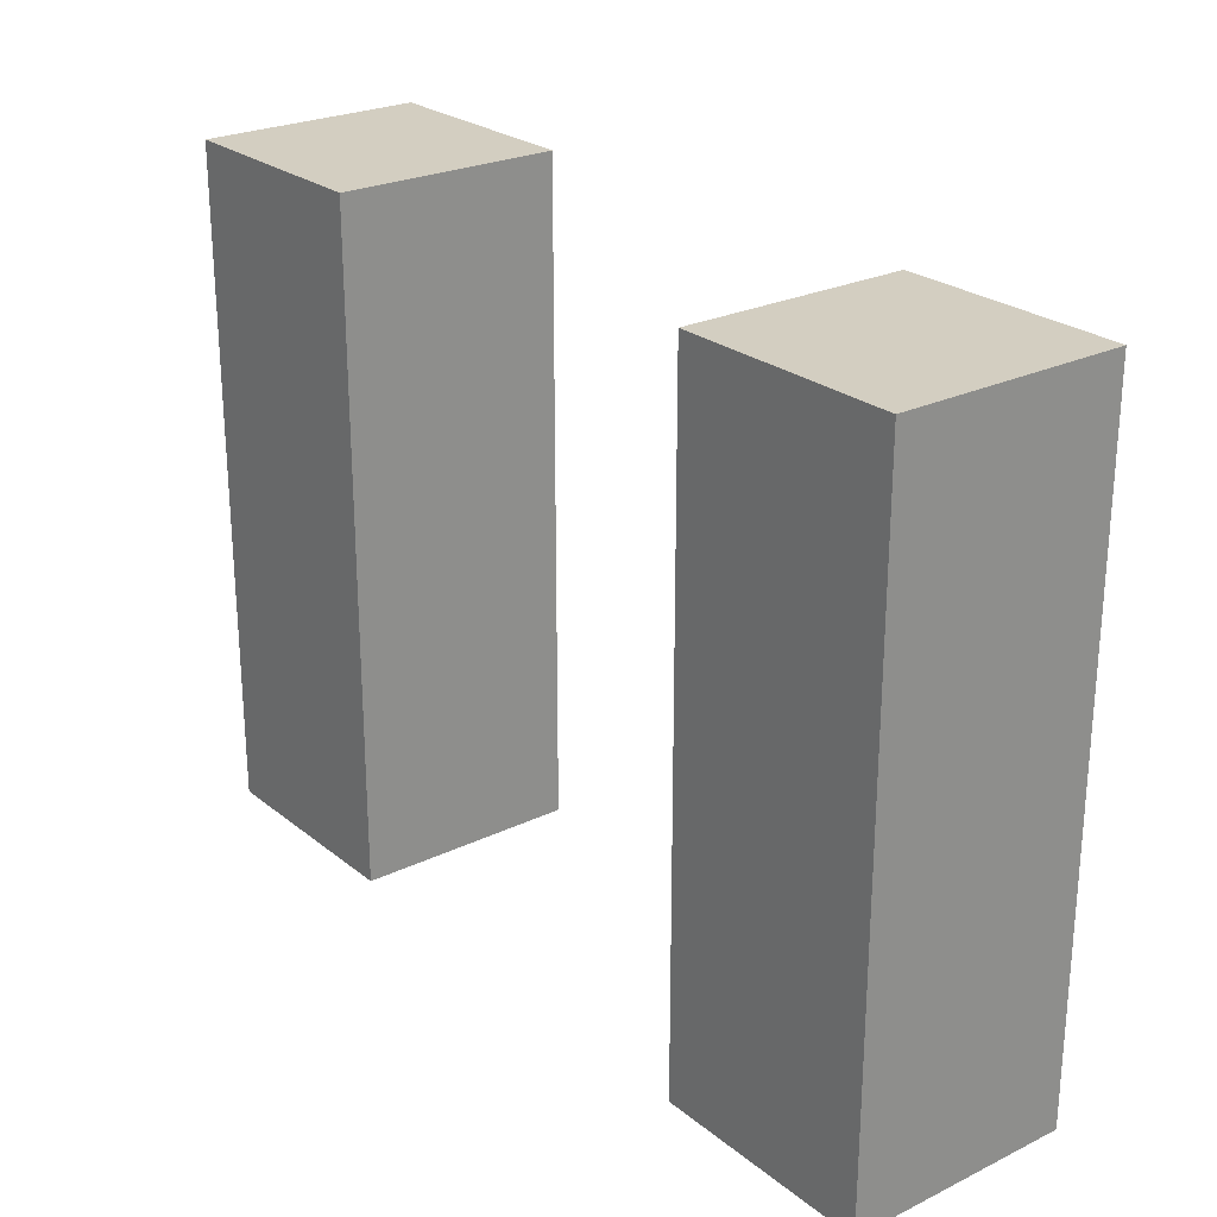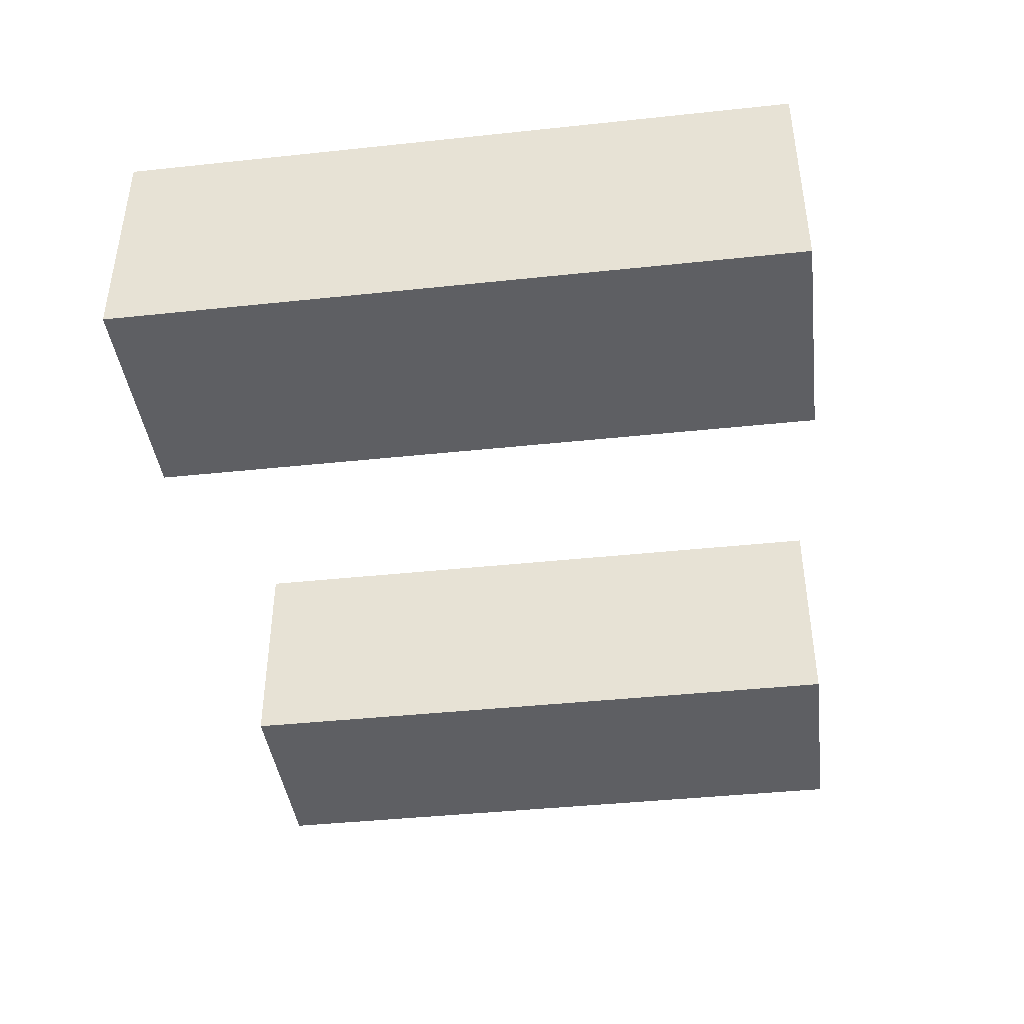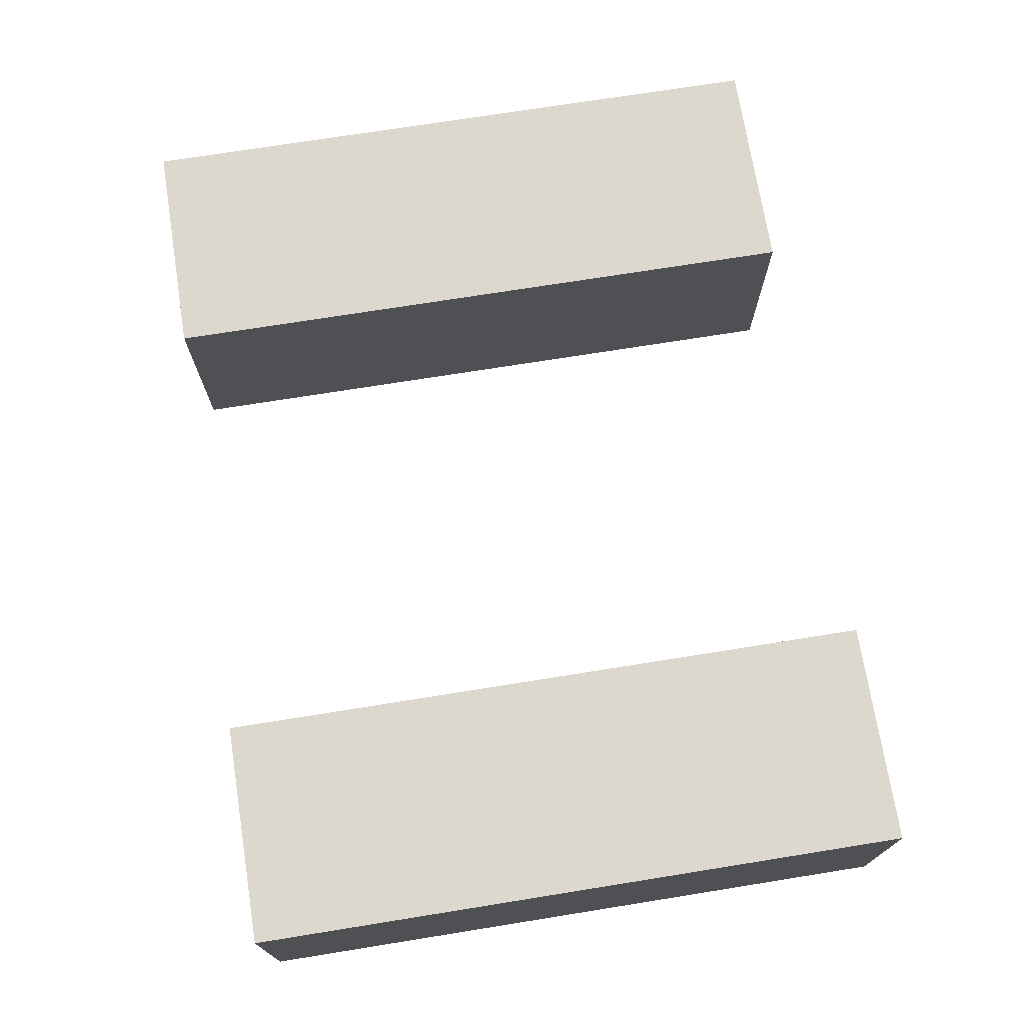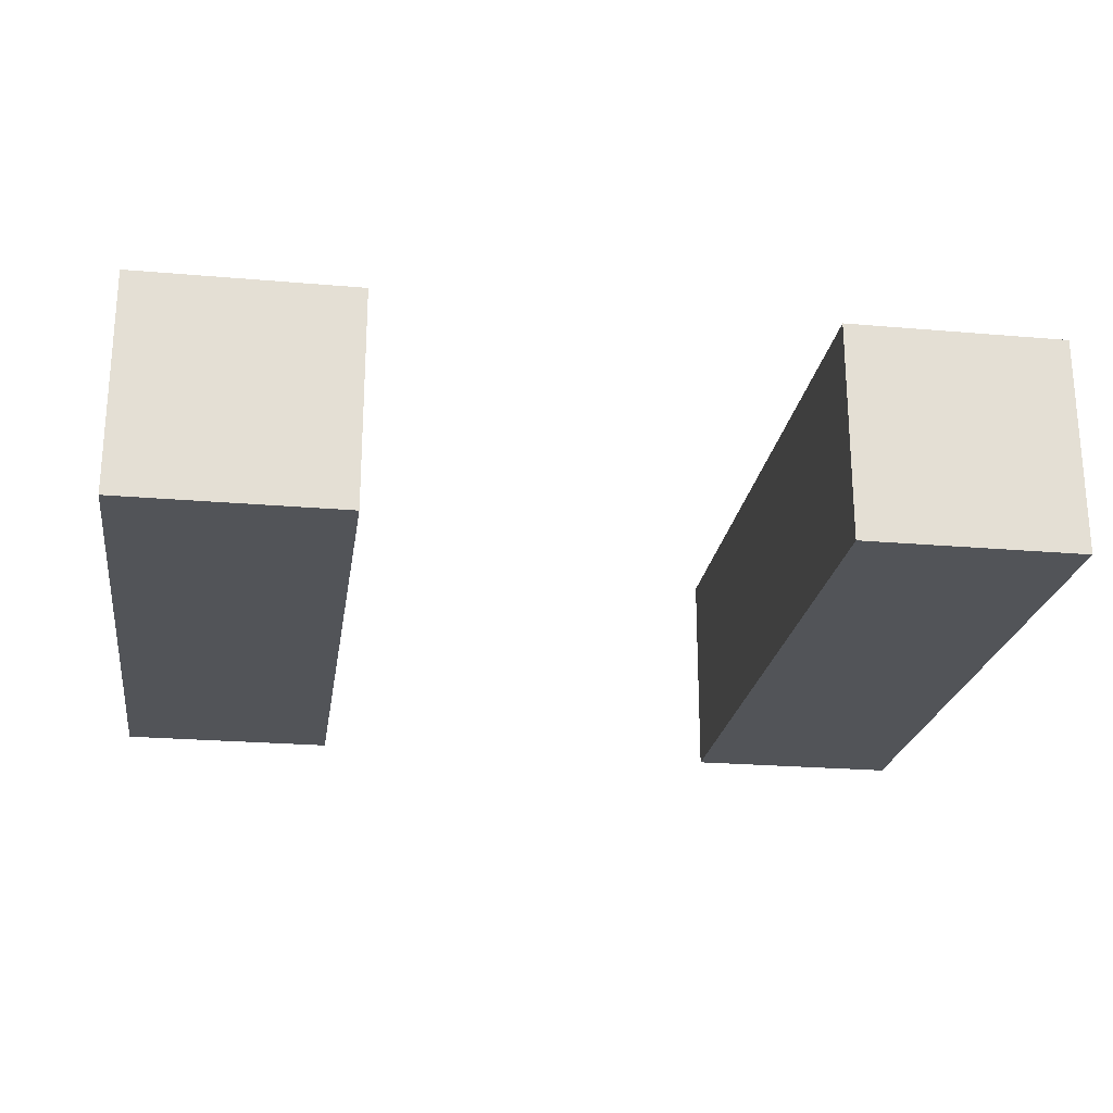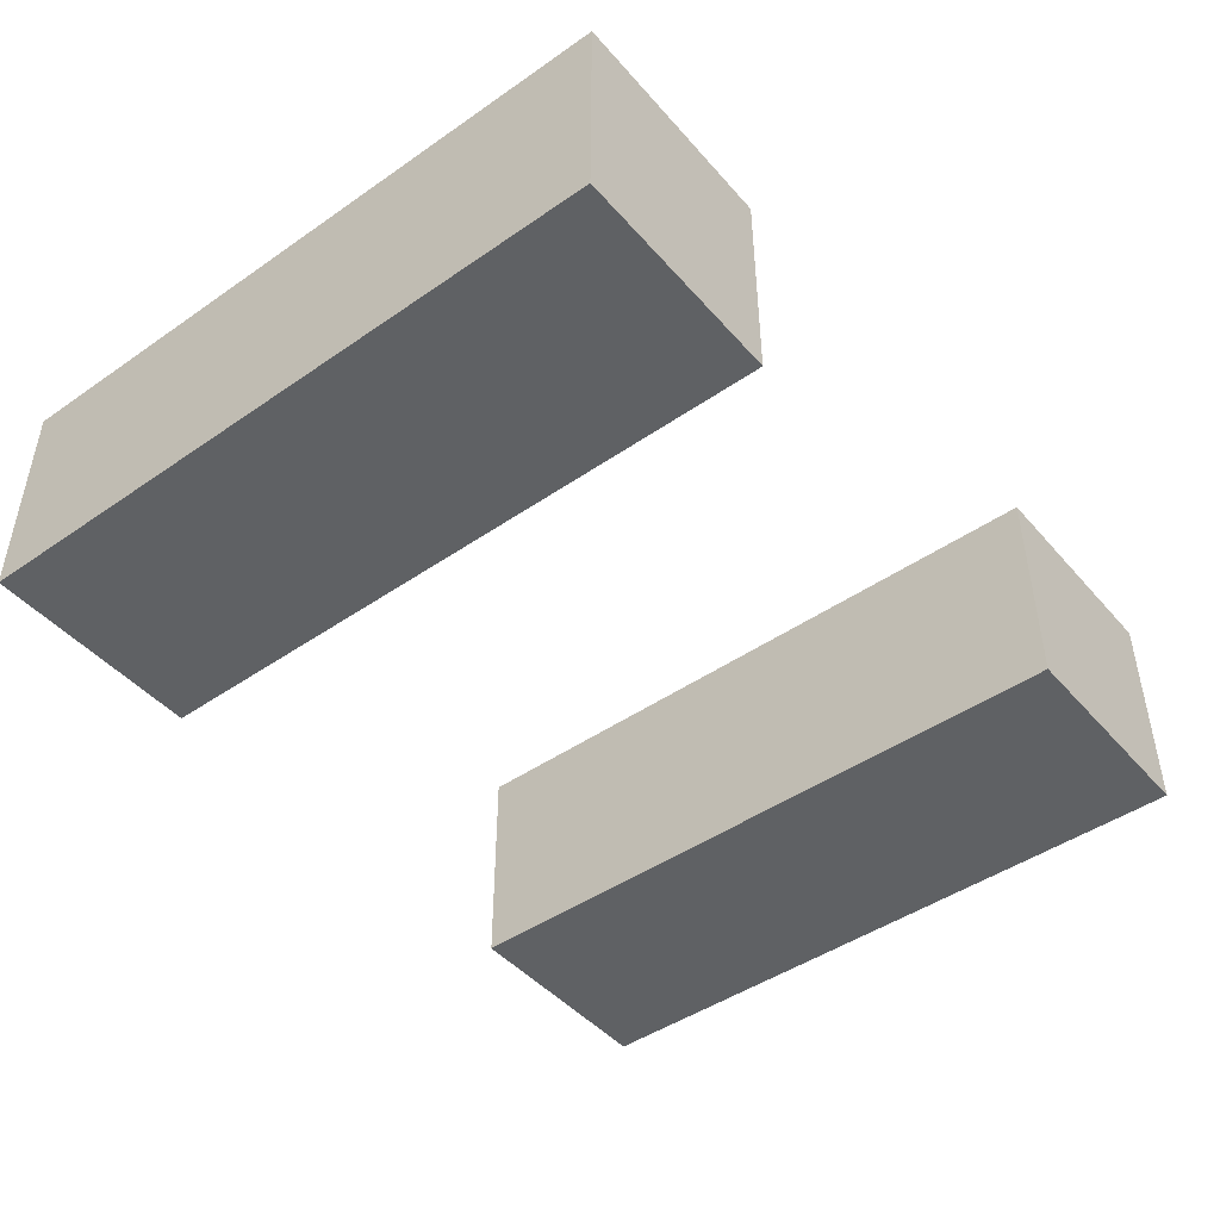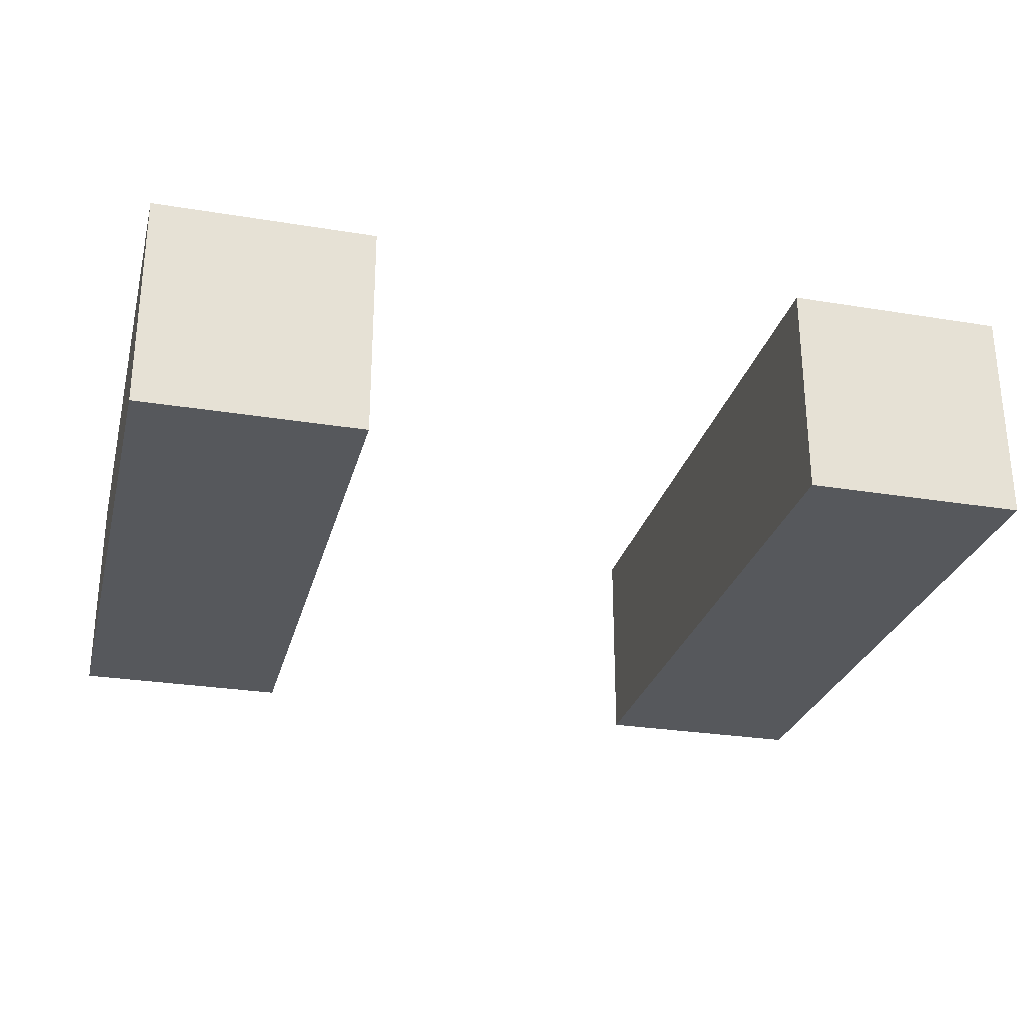
<metadata>
{"format":"obj","ext":"obj","renderer":"f3d","projection":"perspective","resolution":1024,"background":"white","views":[{"elev":24.9,"azim":-128.1,"up":"+Z"},{"elev":-41.7,"azim":97.3,"up":"+Y"},{"elev":72.2,"azim":-99.1,"up":"+Y"},{"elev":-23.1,"azim":171.6,"up":"+Y"},{"elev":-45.9,"azim":-51.6,"up":"+Y"},{"elev":-27.7,"azim":165.9,"up":"+Y"}]}
</metadata>
<code>
g Arms_Mesh
v -0.635 -0.3175 1.587
v 1e-06 -0.3175 1.587
v 1e-06 -0.3175 -0.3175
v -0.635 -0.3175 -0.3175
v -0.635 0.3175 1.587
v -0.635 0.3175 -0.3175
v 1e-06 0.3175 -0.3175
v 1e-06 0.3175 1.587
v -0.635 -0.3175 1.587
v -0.635 0.3175 1.587
v 1e-06 0.3175 1.587
v 1e-06 -0.3175 1.587
v 1e-06 -0.3175 1.587
v 1e-06 0.3175 1.587
v 1e-06 0.3175 -0.3175
v 1e-06 -0.3175 -0.3175
v 1e-06 -0.3175 -0.3175
v 1e-06 0.3175 -0.3175
v -0.635 0.3175 -0.3175
v -0.635 -0.3175 -0.3175
v -0.635 -0.3175 -0.3175
v -0.635 0.3175 -0.3175
v -0.635 0.3175 1.587
v -0.635 -0.3175 1.587
v 1.905 0.3175 1.587
v 1.27 0.3175 1.587
v 1.27 0.3175 -0.3175
v 1.905 0.3175 -0.3175
v 1.905 -0.3175 1.587
v 1.905 -0.3175 -0.3175
v 1.27 -0.3175 -0.3175
v 1.27 -0.3175 1.587
v 1.905 0.3175 1.587
v 1.905 -0.3175 1.587
v 1.27 -0.3175 1.587
v 1.27 0.3175 1.587
v 1.27 0.3175 1.587
v 1.27 -0.3175 1.587
v 1.27 -0.3175 -0.3175
v 1.27 0.3175 -0.3175
v 1.27 0.3175 -0.3175
v 1.27 -0.3175 -0.3175
v 1.905 -0.3175 -0.3175
v 1.905 0.3175 -0.3175
v 1.905 0.3175 -0.3175
v 1.905 -0.3175 -0.3175
v 1.905 -0.3175 1.587
v 1.905 0.3175 1.587
g Arms_Mesh_0
f -46 -47 -48
f -45 -46 -48
f -42 -43 -44
f -41 -42 -44
f -38 -39 -40
f -37 -38 -40
f -34 -35 -36
f -33 -34 -36
f -30 -31 -32
f -29 -30 -32
f -26 -27 -28
f -25 -26 -28
f -22 -23 -24
f -21 -22 -24
f -18 -19 -20
f -17 -18 -20
f -14 -15 -16
f -13 -14 -16
f -10 -11 -12
f -9 -10 -12
f -6 -7 -8
f -5 -6 -8
f -2 -3 -4
f -1 -2 -4

</code>
